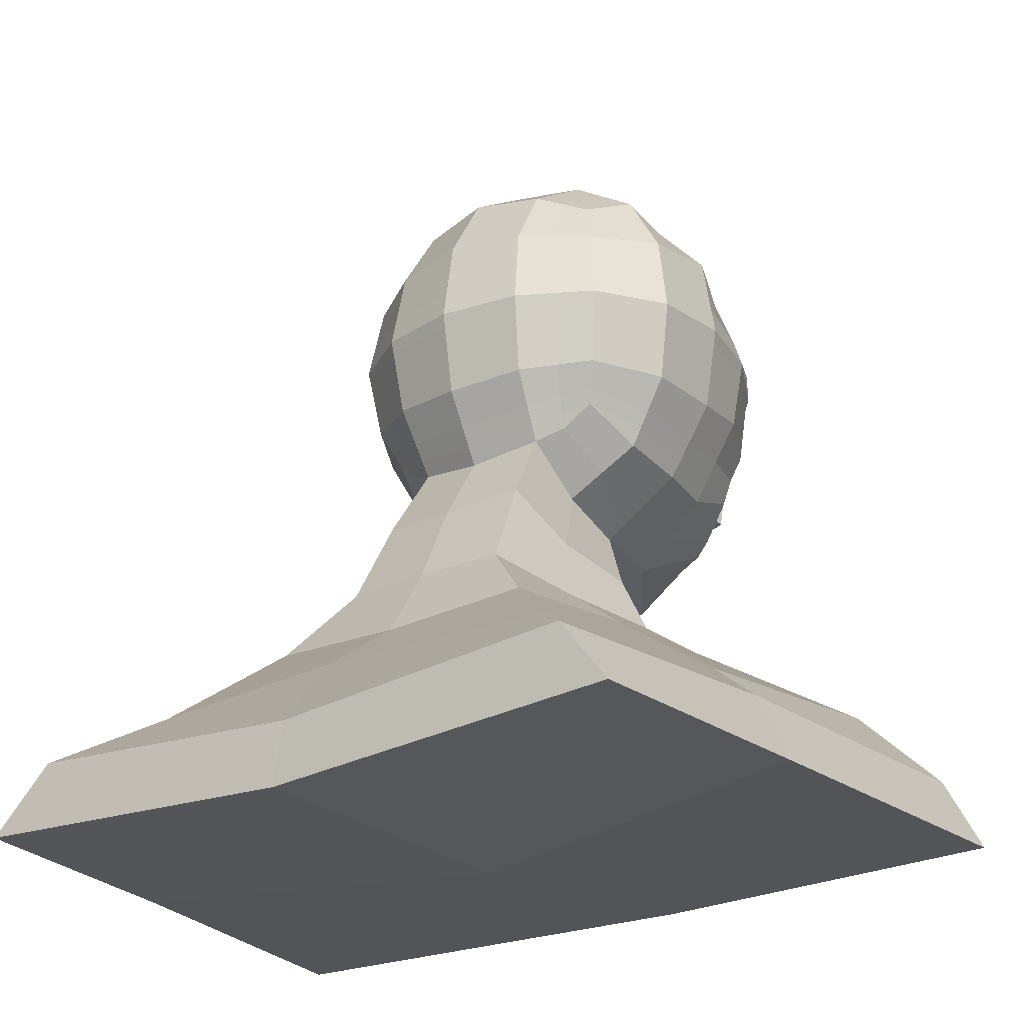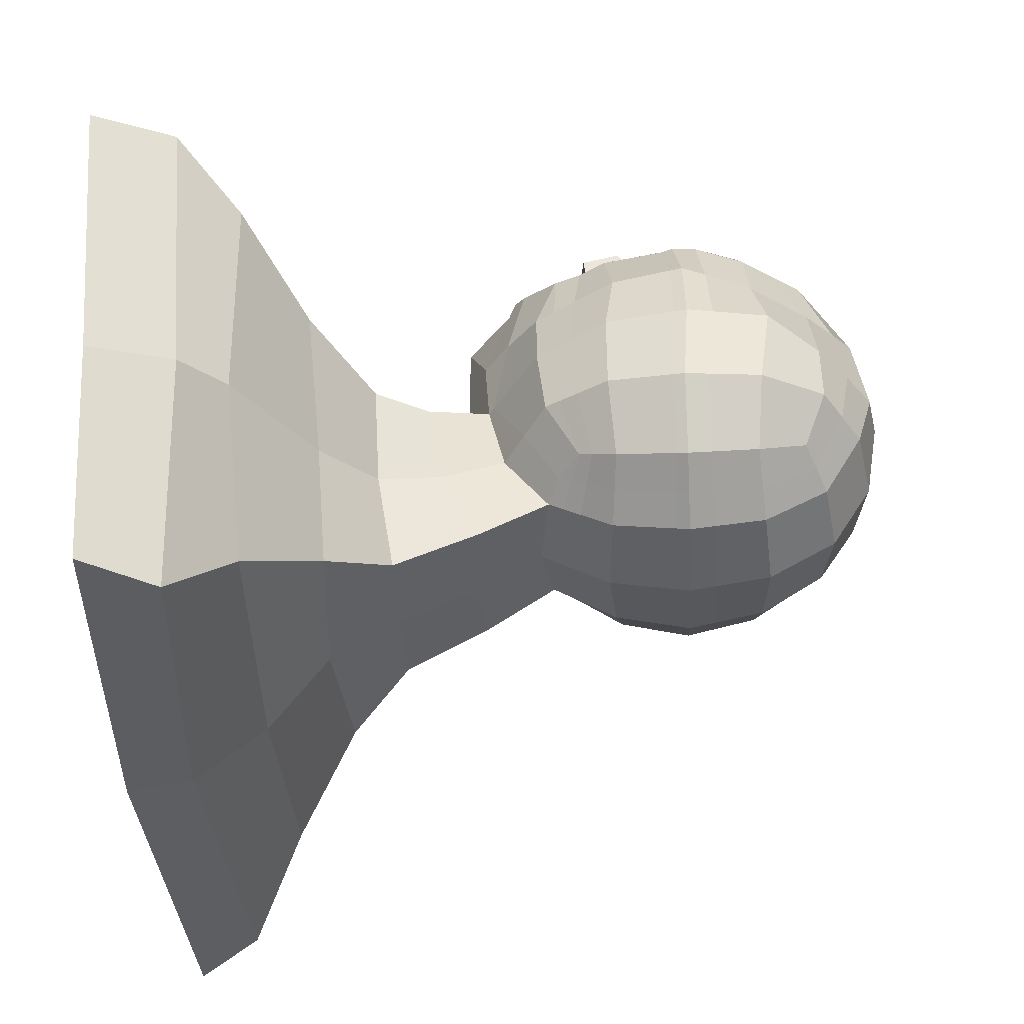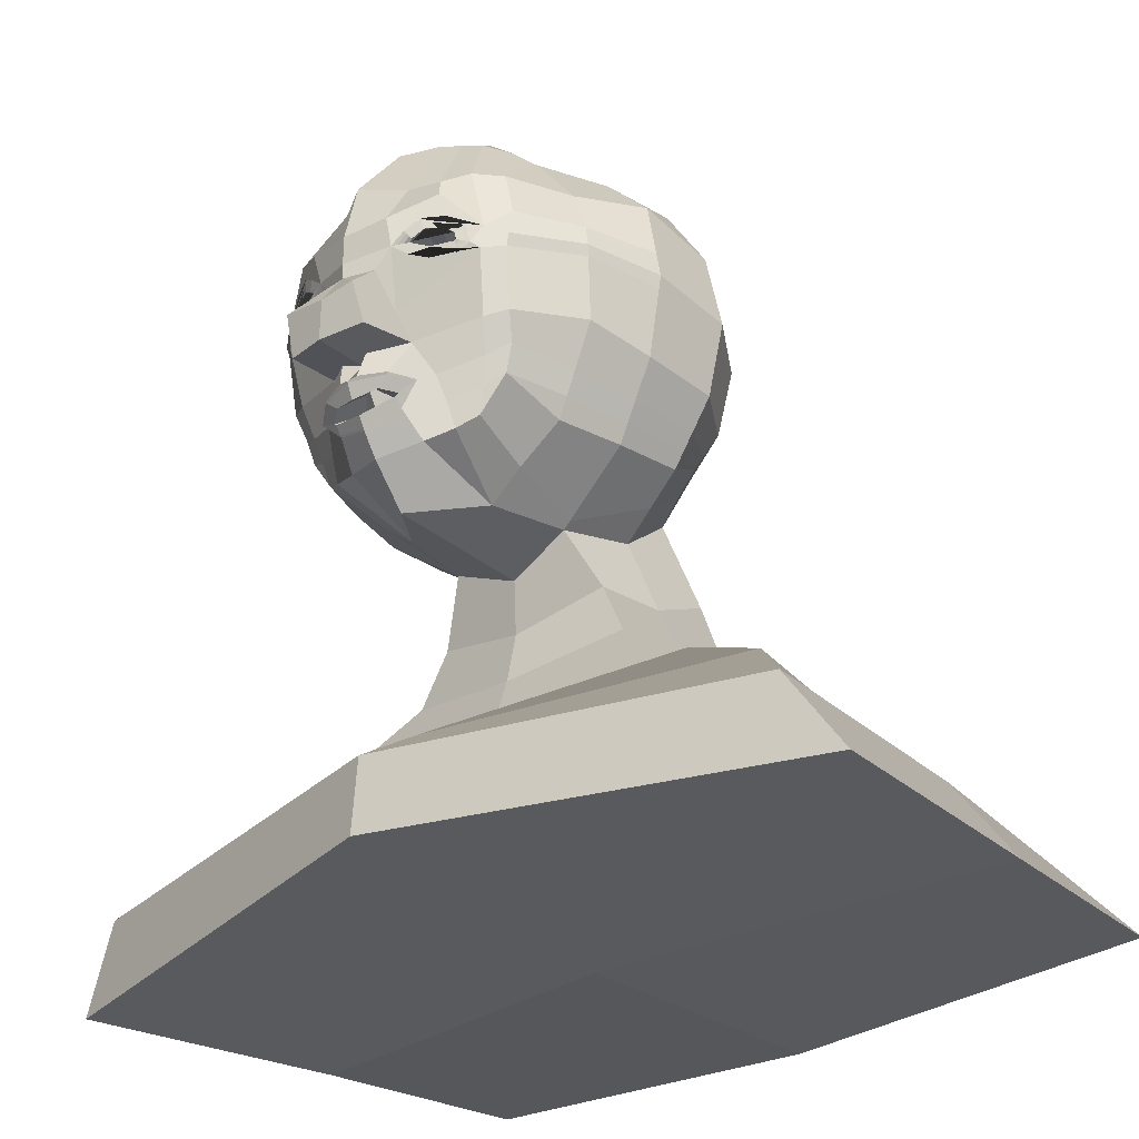
<metadata>
{"format":"obj","ext":"obj","renderer":"f3d","projection":"perspective","resolution":1024,"background":"white","views":[{"elev":-23.4,"azim":-141.5,"up":"+Y"},{"elev":-39.6,"azim":93.2,"up":"+Z"},{"elev":-30.5,"azim":40.0,"up":"+Y"}]}
</metadata>
<code>
o Cube
v 0.2678 -0.865 -0.04649
v 0.3907 -1.122 -0.1278
v 0.3119 -0.7922 -0.3772
v 0.2025 -0.8883 0.2883
v 0.2 0.8448 0
v 0.3264 0.7639 -0.3264
v 0.2007 0.7853 0.3357
v 0.8139 0.0245 0.02867
v 0.8194 0 -0.3507
v 0.7549 0.3752 0.02867
v 0.7317 0.01747 0.3646
v 0.7552 -0.3269 0.02867
v 0.7639 -0.3264 -0.3264
v 0.7639 0.3264 -0.3264
v 0.6297 0.321 0.3213
v 0.7042 -0.2916 0.318
v 0.2501 -0.006527 0.8237
v 0.1967 -0.3942 0.7442
v 0.1737 0.315 0.7639
v 0.3674 -1.056 -0.4921
v 0.4481 -1.329 -0.5607
v 0.7529 -1.546 -0.6522
v 1.217 -1.856 -0.6865
v 1.437 -2.028 -0.7454
v 0.3507 0 -0.8194
v 0.3264 0.3264 -0.7639
v 0.3264 -0.3264 -0.7639
v 0.5989 -0.5997 -0.3141
v 0.5824 -0.6351 -0.002758
v 0.5197 -0.6389 0.2775
v 0.3009 -0.6016 -0.6142
v 1.312 -2.013 -1.79
v 0.599 -0.3021 -0.599
v 0.6432 0 -0.6432
v 0.599 0.3021 -0.599
v 0.2985 -0.7449 0.6026
v 1.003 -1.793 -1.432
v 0.5506 -0.3265 0.599
v 0.579 -0.01555 0.6432
v 0.5224 0.3035 0.599
v 0.6208 -1.517 -1.139
v 0.3764 -1.261 -0.9804
v 0.3399 -0.9033 -0.7992
v 1.565 -2.11 0.4286
v 0.599 0.599 -0.3021
v 0.3739 0.7357 -0.006103
v 0.3113 0.6973 0.3199
v 0.3021 0.599 -0.599
v 1.328 -1.851 0.1945
v 0.1886 0.6139 0.6117
v 0.8703 -1.606 -0.000742
v 0.4997 -1.351 -0.108
v 1.554 -2.293 -1.833
v 0.5305 -0.4603 -0.5314
v 0.4893 -0.5513 0.5423
v 1.643 -2.349 -0.8477
v 0.5093 0.5093 -0.5093
v 0.3668 0.5588 0.5596
v 1.769 -2.433 0.3547
v 0.3006 -0.841 -0.04192
v 0.4335 0.3041 0.6947
v 0.3426 -0.7782 0.2916
v 0.3805 -0.7009 0.5613
v 0.4659 -0.3465 0.648
v 0.488 0 -0.7368
v 0.4093 -0.5536 -0.5603
v 0.4518 -0.6984 -0.3465
v 0.462 0.6818 -0.3143
v 0.4657 -0.314 -0.6796
v 0.4049 0.5544 -0.5544
v 0.4536 0.315 -0.6869
v 0.4325 0.5764 0.3221
v 0.5433 0.6033 0.004398
v 0.7947 0.1386 0.02867
v 0.8014 0.1062 -0.3428
v 0.7055 0.1205 0.3453
v 0.1886 0.0977 0.8944
v 0.3428 0.1062 -0.8014
v 0.6288 0.09826 -0.6288
v 0.5865 0.09026 0.6288
v 0.5049 0.0205 0.6992
v 0.4768 0.1025 -0.7206
v 0.8105 -0.05249 -0.3468
v 0.8045 -0.032 0.02867
v 0.7272 -0.03224 0.3571
v 0.1615 -0.2724 0.7945
v 0.3468 -0.05249 -0.8105
v 0.6361 -0.04858 -0.6361
v 0.566 -0.06648 0.6361
v 0.4954 -0.07963 0.7058
v 0.4844 -0.05049 -0.7276
v 0.1043 -0.5952 0.8138
v 0.1627 -0.616 0.7664
v 0.1518 -0.6247 0.7672
v 0.6819 -0.4623 -0.3203
v 0.6693 -0.4801 0.01305
v 0.6125 -0.4642 0.2979
v 0.2735 -0.5408 0.6877
v 0.3137 -0.4632 -0.6895
v 0.5544 -0.4051 -0.555
v 0.5236 -0.4393 0.5535
v 0.4364 -0.4834 0.6017
v 0.4377 -0.4331 -0.6203
v 0.6379 -0.5351 -0.317
v 0.6233 -0.5623 0.00467
v 0.5633 -0.5568 0.2871
v 0.29 -0.6465 0.6421
v 0.3069 -0.5366 -0.6495
v 0.4081 -0.5956 0.5781
v 0.1967 -0.3942 0.7442
v 0.4226 -0.497 -0.5885
v 0.1135 -0.09366 0.8664
v 0.1813 -0.4253 0.981
v 0.1674 -0.2626 1.035
v 0.2668 -0.01898 0.8228
v 0.3226 -0.03975 0.7898
v 0.409 -0.03489 0.753
v 0.4165 -0.03038 0.7525
v 0.2788 0.586 0.5853
v 0.3049 0.3095 0.7289
v 0.3595 0.1879 0.7882
v 0.2636 -0.001436 0.8326
v 0.3106 0.03343 0.8141
v 0.3703 0.0332 0.7755
v 0.4063 0.007316 0.7509
v 0.2444 -0.06098 0.8273
v 0.3141 -0.08688 0.7865
v 0.4206 -0.08069 0.7398
v 0.4626 -0.05046 0.7261
v 0.2399 0.03532 0.8504
v 0.3007 0.08039 0.8266
v 0.3855 0.07964 0.7753
v 0.4454 0.0369 0.736
v 0.1831 -0.00956 0.8569
v 0.2519 -0.047 0.8258
v 0.3169 -0.07119 0.7876
v 0.4167 -0.06544 0.7442
v 0.4472 -0.04377 0.7349
v 0.2478 0.02307 0.8445
v 0.304 0.06475 0.8224
v 0.3805 0.06418 0.7753
v 0.4324 0.02705 0.741
v 0.2055 -0.008571 0.8459
v 0.2596 -0.03247 0.8243
v 0.3199 -0.05488 0.7887
v 0.4127 -0.04959 0.7487
v 0.4313 -0.03682 0.744
v 0.256 0.01035 0.8384
v 0.3074 0.0485 0.8181
v 0.3752 0.04811 0.7754
v 0.4189 0.01682 0.7461
v 0.2287 -0.007529 0.8344
v 0.2208 0.01442 0.6841
v 0.2304 0.007264 0.6836
v 0.2624 -0.004656 0.6647
v 0.312 -0.001868 0.6435
v 0.3163 0.000722 0.6433
v 0.2285 0.01734 0.6892
v 0.2555 0.03735 0.6786
v 0.2898 0.03722 0.6564
v 0.3105 0.02236 0.6423
v 0.1583 -0.5491 0.8215
v 0.1526 -0.6652 0.7373
v 0.2397 -0.5819 0.7509
v 0.1523 -0.5561 0.8195
v 0.2308 -0.5847 0.7537
v 0.1532 -0.6578 0.7423
v 0.02562 -0.5291 0.7394
v 0.0752 -0.5634 0.6868
v 0.06645 -0.5709 0.6874
v 0.1802 -0.772 0.6433
v 0.2041 -0.3929 0.7415
v 0.2003 -0.4011 0.7415
v 0.04384 -0.54 0.8659
v 0.06048 -0.4272 0.8381
v 0 -0.9769 -0.07196
v -0.2678 -0.865 -0.04649
v 0 -0.9723 0.5611
v -0.3907 -1.122 -0.1278
v -0.3119 -0.7922 -0.3772
v -0.2025 -0.8883 0.2883
v 0 0.8785 0
v 0 0.8194 -0.3507
v 0 0.8194 0.3507
v -0.2 0.8448 0
v -0.3264 0.7639 -0.3264
v -0.2007 0.7853 0.3357
v -0.8139 0.0245 0.02867
v -0.8194 0 -0.3507
v -0.7549 0.3752 0.02867
v -0.7317 0.01747 0.3646
v -0.7552 -0.3269 0.02867
v -0.7639 -0.3264 -0.3264
v -0.7639 0.3264 -0.3264
v -0.6297 0.321 0.3213
v -0.7042 -0.2916 0.318
v 0 -0.04524 0.924
v -0.2501 -0.006527 0.8237
v 0 0.3457 0.8629
v 0 -0.4418 0.7942
v -0.1967 -0.3942 0.7442
v -0.1737 0.315 0.7639
v -0.3674 -1.056 -0.4921
v -0.4481 -1.329 -0.5607
v -0.7529 -1.546 -0.6522
v -1.217 -1.856 -0.6865
v -1.437 -2.028 -0.7454
v 0 -2.027 0.7278
v 0 -1.838 0.4445
v 0 0 -0.8785
v -0.3507 0 -0.8194
v 0 -0.3507 -0.8194
v 0 -1.665 0.04393
v 0 0.3507 -0.8194
v -0.3264 0.3264 -0.7639
v -0.3264 -0.3264 -0.7639
v 0 -1.425 -0.03639
v 0 -1.207 -0.08388
v -0.5989 -0.5997 -0.3141
v -0.5824 -0.6351 -0.002758
v -0.5197 -0.6389 0.2775
v -0.3009 -0.6016 -0.6142
v 0 -0.6475 -0.6604
v -1.312 -2.013 -1.79
v -0.599 -0.3021 -0.599
v -0.6432 0 -0.6432
v -0.599 0.3021 -0.599
v -0.2985 -0.7449 0.6026
v 0 -0.8082 0.7066
v -1.003 -1.793 -1.432
v -0.5506 -0.3265 0.599
v -0.579 -0.01555 0.6432
v -0.5224 0.3035 0.599
v -0.6208 -1.517 -1.139
v -0.3764 -1.261 -0.9804
v -0.3399 -0.9033 -0.7992
v 0 -0.933 -0.8402
v 0 -1.264 -0.9976
v 0 -1.56 -1.184
v 0 -1.805 -1.535
v 0 -2.101 -1.784
v -1.565 -2.11 0.4286
v -0.599 0.599 -0.3021
v -0.3739 0.7357 -0.006103
v -0.3113 0.6973 0.3199
v -0.3021 0.599 -0.599
v 0 0.6432 -0.6432
v -1.328 -1.851 0.1945
v -0.1886 0.6139 0.6117
v 0 0.6432 0.6432
v -0.8703 -1.606 -0.000742
v -0.4997 -1.351 -0.108
v 0 -2.372 -1.826
v -1.554 -2.293 -1.833
v -0.5305 -0.4603 -0.5314
v -0.4893 -0.5513 0.5423
v 0 -2.428 -0.5429
v -1.643 -2.349 -0.8477
v -0.5093 0.5093 -0.5093
v -0.3668 0.5588 0.5596
v -1.769 -2.433 0.3547
v 0 -2.341 0.7518
v 0 -0.5518 0.8693
v -0.3006 -0.841 -0.04192
v -0.4335 0.3041 0.6947
v -0.3426 -0.7782 0.2916
v -0.3805 -0.7009 0.5613
v -0.4659 -0.3465 0.648
v -0.488 0 -0.7368
v -0.4093 -0.5536 -0.5603
v -0.4518 -0.6984 -0.3465
v -0.462 0.6818 -0.3143
v -0.4657 -0.314 -0.6796
v -0.4049 0.5544 -0.5544
v -0.4536 0.315 -0.6869
v -0.4325 0.5764 0.3221
v -0.5433 0.6033 0.004398
v -0.7947 0.1386 0.02867
v -0.8014 0.1062 -0.3428
v -0.7055 0.1205 0.3453
v 0 0.08187 0.9244
v -0.1886 0.0977 0.8944
v -0.3428 0.1062 -0.8014
v 0 0.1141 -0.8593
v -0.6288 0.09826 -0.6288
v -0.5865 0.09026 0.6288
v -0.5049 0.0205 0.6992
v -0.4768 0.1025 -0.7206
v -0.8105 -0.05249 -0.3468
v -0.8045 -0.032 0.02867
v -0.7272 -0.03224 0.3571
v -0.1615 -0.2724 0.7945
v 0 -0.108 0.9187
v 0 -0.0564 -0.869
v -0.3468 -0.05249 -0.8105
v -0.6361 -0.04858 -0.6361
v -0.566 -0.06648 0.6361
v -0.4954 -0.07963 0.7058
v -0.4844 -0.05049 -0.7276
v -0.1043 -0.5952 0.8138
v -0.1627 -0.616 0.7664
v 0 -0.708 0.7756
v -0.1518 -0.6247 0.7672
v -0.6819 -0.4623 -0.3203
v -0.6693 -0.4801 0.01305
v -0.6125 -0.4642 0.2979
v -0.2735 -0.5408 0.6877
v 0 -0.4982 -0.7404
v -0.3137 -0.4632 -0.6895
v -0.5544 -0.4051 -0.555
v -0.5236 -0.4393 0.5535
v -0.4364 -0.4834 0.6017
v -0.4377 -0.4331 -0.6203
v -0.6379 -0.5351 -0.317
v -0.6233 -0.5623 0.00467
v -0.5633 -0.5568 0.2871
v -0.29 -0.6465 0.6421
v 0 -0.5774 -0.698
v -0.3069 -0.5366 -0.6495
v -0.4081 -0.5956 0.5781
v 0 -0.4418 0.7942
v -0.1967 -0.3942 0.7442
v -0.4226 -0.497 -0.5885
v -0.1135 -0.09366 0.8664
v 0 -0.108 0.9187
v 0 -0.4452 1.025
v -0.1813 -0.4253 0.981
v -0.1674 -0.2626 1.035
v 0 -0.2636 1.023
v -0.2668 -0.01898 0.8228
v -0.3226 -0.03975 0.7898
v -0.409 -0.03489 0.753
v -0.4165 -0.03038 0.7525
v -0.2788 0.586 0.5853
v -0.3049 0.3095 0.7289
v -0.3595 0.1879 0.7882
v -0.2636 -0.001436 0.8326
v -0.3106 0.03343 0.8141
v -0.3703 0.0332 0.7755
v -0.4063 0.007316 0.7509
v -0.2444 -0.06098 0.8273
v -0.3141 -0.08688 0.7865
v -0.4206 -0.08069 0.7398
v -0.4626 -0.05046 0.7261
v -0.2399 0.03532 0.8504
v -0.3007 0.08039 0.8266
v -0.3855 0.07964 0.7753
v -0.4454 0.0369 0.736
v -0.1831 -0.00956 0.8569
v -0.2519 -0.047 0.8258
v -0.3169 -0.07119 0.7876
v -0.4167 -0.06544 0.7442
v -0.4472 -0.04377 0.7349
v -0.2478 0.02307 0.8445
v -0.304 0.06475 0.8224
v -0.3805 0.06418 0.7753
v -0.4324 0.02705 0.741
v -0.2055 -0.008571 0.8459
v -0.2596 -0.03247 0.8243
v -0.3199 -0.05488 0.7887
v -0.4127 -0.04959 0.7487
v -0.4313 -0.03682 0.744
v -0.256 0.01035 0.8384
v -0.3074 0.0485 0.8181
v -0.3752 0.04811 0.7754
v -0.4189 0.01682 0.7461
v -0.2287 -0.007529 0.8344
v -0.2208 0.01442 0.6841
v -0.2304 0.007264 0.6836
v -0.2624 -0.004656 0.6647
v -0.312 -0.001868 0.6435
v -0.3163 0.000722 0.6433
v -0.2285 0.01734 0.6892
v -0.2555 0.03735 0.6786
v -0.2898 0.03722 0.6564
v -0.3105 0.02236 0.6423
v 0 -0.5468 0.8693
v -0.1583 -0.5491 0.8215
v -0.1526 -0.6652 0.7373
v 0 -0.7168 0.7703
v -0.2397 -0.5819 0.7509
v 0 -0.6153 0.8409
v -0.1523 -0.5561 0.8195
v -0.2308 -0.5847 0.7537
v -0.1532 -0.6578 0.7423
v 0 -0.6623 0.801
v -0.02562 -0.5291 0.7394
v -0.0752 -0.5634 0.6868
v -0.06645 -0.5709 0.6874
v 0 -0.5183 0.7598
v 0 -0.5967 0.7131
v -0.1802 -0.772 0.6433
v -0.2041 -0.3929 0.7415
v -0.2003 -0.4011 0.7415
v -0.04384 -0.54 0.8659
v -0.06048 -0.4272 0.8381
f 44 208 262 59
f 1 3 67 60
f 24 44 59 56
f 3 31 66 67
f 176 1 4 178
f 178 4 171 229
f 1 60 62 4
f 4 62 63 36
f 182 5 6 183
f 183 6 48 247
f 72 73 45 68 46 5 7 47
f 6 68 70 48
f 182 184 7 5
f 14 45 73 10
f 184 250 50 7
f 7 50 119 58 47
f 84 12 13 83
f 83 13 33 88
f 105 29 28 104
f 104 28 54
f 74 75 14 10
f 5 46 68 6
f 75 79 35 14
f 14 35 57 45
f 74 10 15 76
f 76 15 40 80
f 15 72 40
f 84 85 16 12
f 105 106 30 29
f 85 89 38 16
f 106 55 30
f 86 134 112
f 86 18 172 64 90
f 200 377 174 175
f 107 36 63 109
f 281 77 19 199
f 199 19 50 250
f 77 121 120 19
f 19 120 119 50
f 51 213 209 49
f 23 49 44 24
f 37 23 24 32
f 42 21 22 41
f 49 209 208 44
f 21 52 51 22
f 1 176 218 2
f 43 20 21 42
f 52 217 213 51
f 3 1 2 20
f 22 51 49 23
f 31 3 20 43
f 2 218 217 52
f 41 22 23 37
f 20 2 52 21
f 240 37 32 241
f 284 214 26 78
f 78 26 71 82
f 214 247 48 26
f 26 48 70 71
f 294 87 27 212
f 318 108 31 223
f 87 91 69 27
f 108 111 66 31
f 238 42 41 239
f 223 31 43 237
f 32 24 56 53
f 241 32 53 253
f 239 41 37 240
f 257 253 53 56
f 237 43 42 238
f 262 257 56 59
f 109 63 55
f 90 64 38 89
f 62 60 29 30
f 63 62 30 55
f 91 65 34 88
f 60 67 28 29
f 71 70 57 35
f 70 68 45 57
f 103 69 33 100
f 82 71 35 79
f 67 66 54 28
f 61 81 80 40
f 65 82 79 34
f 25 78 82 65
f 210 284 78 25
f 197 134 77 281
f 11 76 80 39
f 8 74 76 11
f 9 34 79 75
f 8 9 75 74
f 69 91 88 33
f 386 94 170 391
f 25 65 91 87
f 210 25 87 294
f 81 121 77 134 130 131 132 133 129
f 134 197 325 112
f 11 39 89 85
f 8 11 85 84
f 9 83 88 34
f 8 84 83 9
f 111 103 100 54
f 64 102 101 38
f 27 69 103 99
f 212 27 99 308
f 18 173 172
f 16 38 101 97
f 12 16 97 96
f 13 95 100 33
f 12 96 95 13
f 66 111 54
f 102 109 55 101
f 99 103 111 108
f 308 99 108 318
f 98 107 109 102
f 97 101 55 106
f 96 97 106 105
f 95 104 54 100
f 96 105 104 95
f 10 73 72 15
f 200 175 18 110 321
f 18 86 110
f 110 86 112 114 113
f 113 114 329 326
f 112 325 293 114
f 321 110 113 326
f 40 72 47 58 61
f 81 129 90 89 39 80
f 329 114 325
f 119 120 61 58
f 90 129 128 127 126 134 86
f 120 121 81 61
f 17 115 154 153
f 136 135 126 127
f 137 136 127 128
f 138 137 128 129
f 139 140 131 130
f 140 141 132 131
f 141 142 133 132
f 135 143 134 126
f 142 138 129 133
f 143 139 130 134
f 145 144 135 136
f 146 145 136 137
f 147 146 137 138
f 148 149 140 139
f 149 150 141 140
f 150 151 142 141
f 144 152 143 135
f 151 147 138 142
f 152 148 139 143
f 116 115 144 145
f 117 116 145 146
f 118 117 146 147
f 122 123 149 148
f 123 124 150 149
f 124 125 151 150
f 115 17 152 144
f 125 118 147 151
f 17 122 148 152
f 157 161 160 159 158 153 154 155 156
f 123 122 158 159
f 115 116 155 154
f 118 125 161 157
f 124 123 159 160
f 116 117 156 155
f 122 17 153 158
f 125 124 160 161
f 117 118 157 156
f 263 165 162 174 377
f 165 166 164 162
f 166 167 163 164
f 167 302 380 163
f 382 92 165 263
f 92 93 166 165
f 93 94 167 166
f 94 386 302 167
f 390 391 170 169 168
f 93 92 168 169
f 94 93 169 170
f 92 382 390 168
f 171 163 380 229
f 171 4 36
f 173 162 164 163 171 36 107 98
f 172 173 98 102 64
f 175 174 162 173 18
f 242 261 262 208
f 177 264 271 180
f 207 258 261 242
f 180 271 270 222
f 176 178 181 177
f 178 229 392 181
f 177 181 266 264
f 181 228 267 266
f 182 183 186 185
f 183 247 246 186
f 276 245 187 185 244 272 243 277
f 186 246 274 272
f 182 185 187 184
f 194 190 277 243
f 184 187 249 250
f 187 245 260 334 249
f 290 289 193 192
f 289 296 225 193
f 315 314 219 220
f 314 255 219
f 278 190 194 279
f 185 186 272 244
f 279 194 227 285
f 194 243 259 227
f 278 280 195 190
f 280 286 233 195
f 195 233 276
f 290 192 196 291
f 315 220 221 316
f 291 196 231 297
f 316 221 256
f 292 324 349
f 292 298 268 393 201
f 200 396 395 377
f 317 320 267 228
f 281 199 202 282
f 199 250 249 202
f 282 202 335 336
f 202 249 334 335
f 251 248 209 213
f 206 207 242 248
f 230 224 207 206
f 235 234 205 204
f 248 242 208 209
f 204 205 251 252
f 177 179 218 176
f 236 235 204 203
f 252 251 213 217
f 180 203 179 177
f 205 206 248 251
f 222 236 203 180
f 179 252 217 218
f 234 230 206 205
f 203 204 252 179
f 240 241 224 230
f 284 283 215 214
f 283 288 275 215
f 214 215 246 247
f 215 275 274 246
f 294 212 216 295
f 318 223 222 319
f 295 216 273 299
f 319 222 270 323
f 238 239 234 235
f 223 237 236 222
f 224 254 258 207
f 241 253 254 224
f 239 240 230 234
f 257 258 254 253
f 237 238 235 236
f 262 261 258 257
f 320 256 267
f 298 297 231 268
f 266 221 220 264
f 267 256 221 266
f 299 296 226 269
f 264 220 219 271
f 275 227 259 274
f 274 259 243 272
f 313 310 225 273
f 288 285 227 275
f 271 219 255 270
f 265 233 286 287
f 269 226 285 288
f 211 269 288 283
f 210 211 283 284
f 197 281 282 349
f 191 232 286 280
f 188 191 280 278
f 189 279 285 226
f 188 278 279 189
f 273 225 296 299
f 386 391 389 303
f 211 295 299 269
f 210 294 295 211
f 287 344 348 347 346 345 349 282 336
f 349 324 325 197
f 191 291 297 232
f 188 290 291 191
f 189 226 296 289
f 188 189 289 290
f 323 255 310 313
f 268 231 311 312
f 216 309 313 273
f 212 308 309 216
f 201 393 394
f 196 306 311 231
f 192 305 306 196
f 193 225 310 304
f 192 193 304 305
f 270 255 323
f 312 311 256 320
f 309 319 323 313
f 308 318 319 309
f 307 312 320 317
f 306 316 256 311
f 305 315 316 306
f 304 310 255 314
f 305 304 314 315
f 190 195 276 277
f 200 321 322 201 396
f 201 322 292
f 322 327 328 324 292
f 327 326 329 328
f 324 328 293 325
f 321 326 327 322
f 233 265 260 245 276
f 287 286 232 297 298 344
f 329 325 328
f 334 260 265 335
f 298 292 349 341 342 343 344
f 335 265 287 336
f 198 368 369 330
f 351 342 341 350
f 352 343 342 351
f 353 344 343 352
f 354 345 346 355
f 355 346 347 356
f 356 347 348 357
f 350 341 349 358
f 357 348 344 353
f 358 349 345 354
f 360 351 350 359
f 361 352 351 360
f 362 353 352 361
f 363 354 355 364
f 364 355 356 365
f 365 356 357 366
f 359 350 358 367
f 366 357 353 362
f 367 358 354 363
f 331 360 359 330
f 332 361 360 331
f 333 362 361 332
f 337 363 364 338
f 338 364 365 339
f 339 365 366 340
f 330 359 367 198
f 340 366 362 333
f 198 367 363 337
f 372 371 370 369 368 373 374 375 376
f 338 374 373 337
f 330 369 370 331
f 333 372 376 340
f 339 375 374 338
f 331 370 371 332
f 337 373 368 198
f 340 376 375 339
f 332 371 372 333
f 263 377 395 378 383
f 383 378 381 384
f 384 381 379 385
f 385 379 380 302
f 382 263 383 300
f 300 383 384 301
f 301 384 385 303
f 303 385 302 386
f 390 387 388 389 391
f 301 388 387 300
f 303 389 388 301
f 300 387 390 382
f 392 229 380 379
f 392 228 181
f 394 307 317 228 392 379 381 378
f 393 268 312 307 394
f 396 201 394 378 395
l 46 73
l 46 47
l 58 72
l 197 293
l 81 90
l 164 98
l 164 107
l 244 277
l 244 245
l 260 276
l 287 298
l 381 307
l 381 317

</code>
